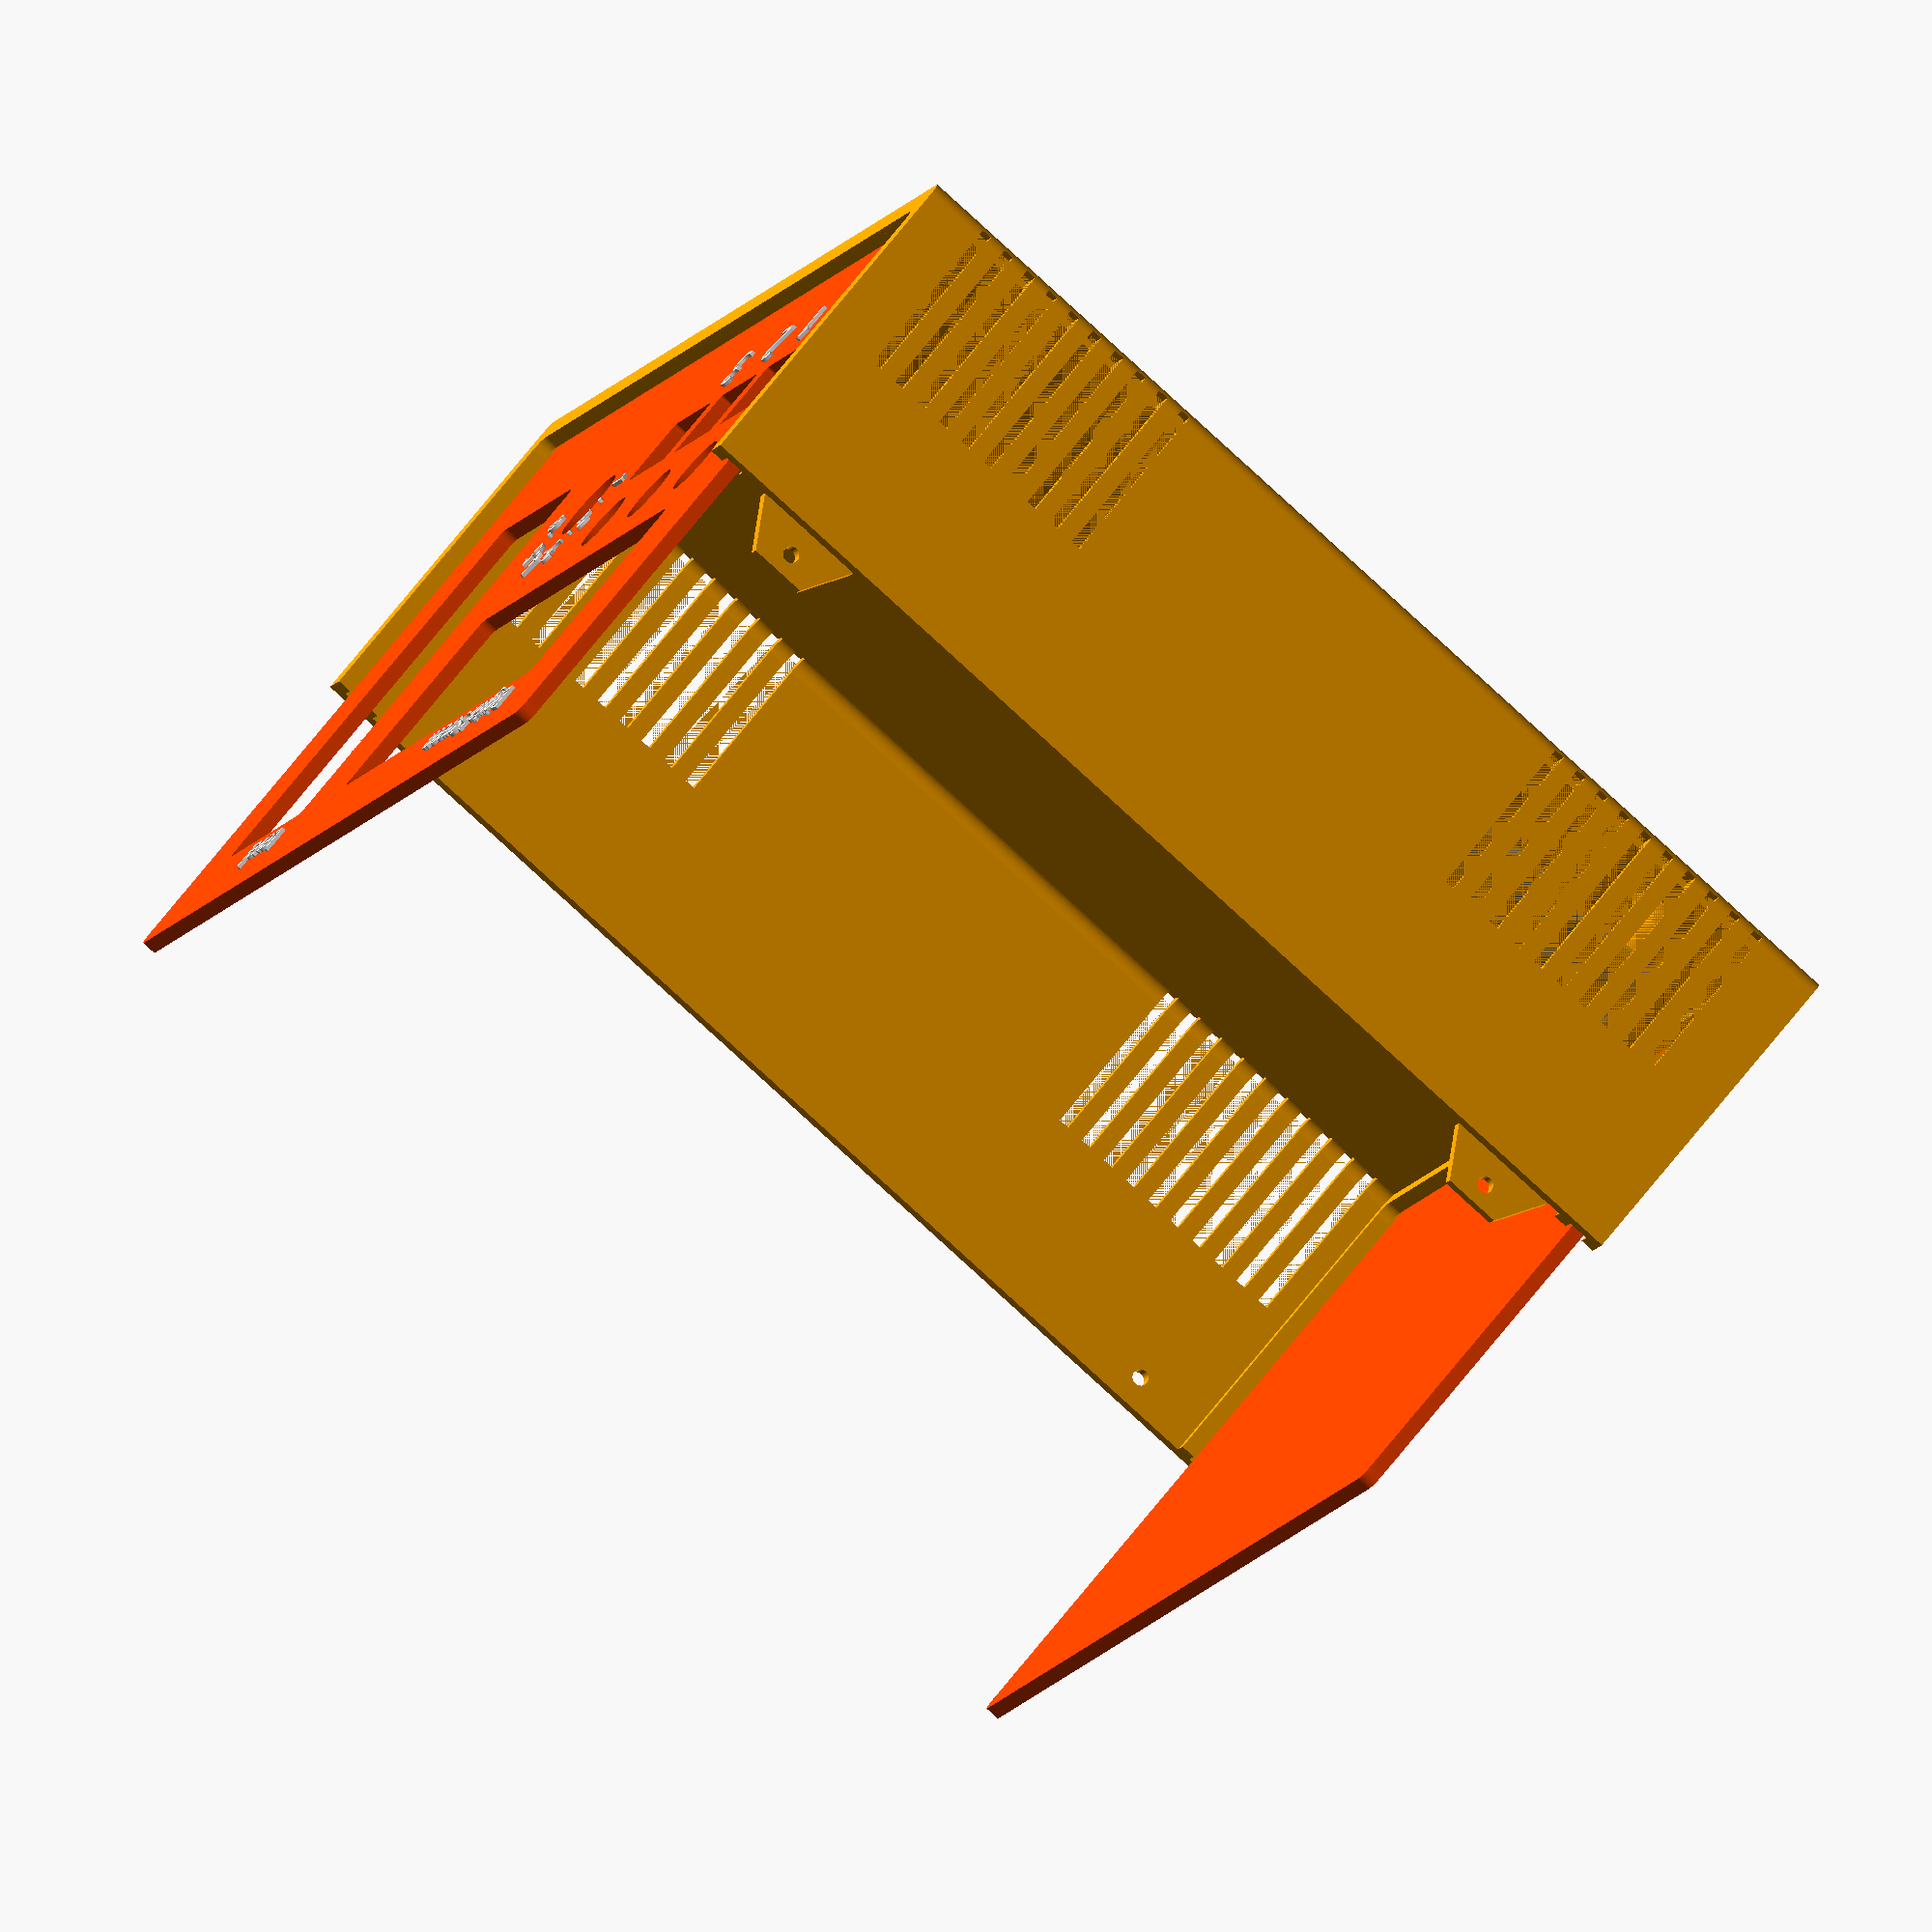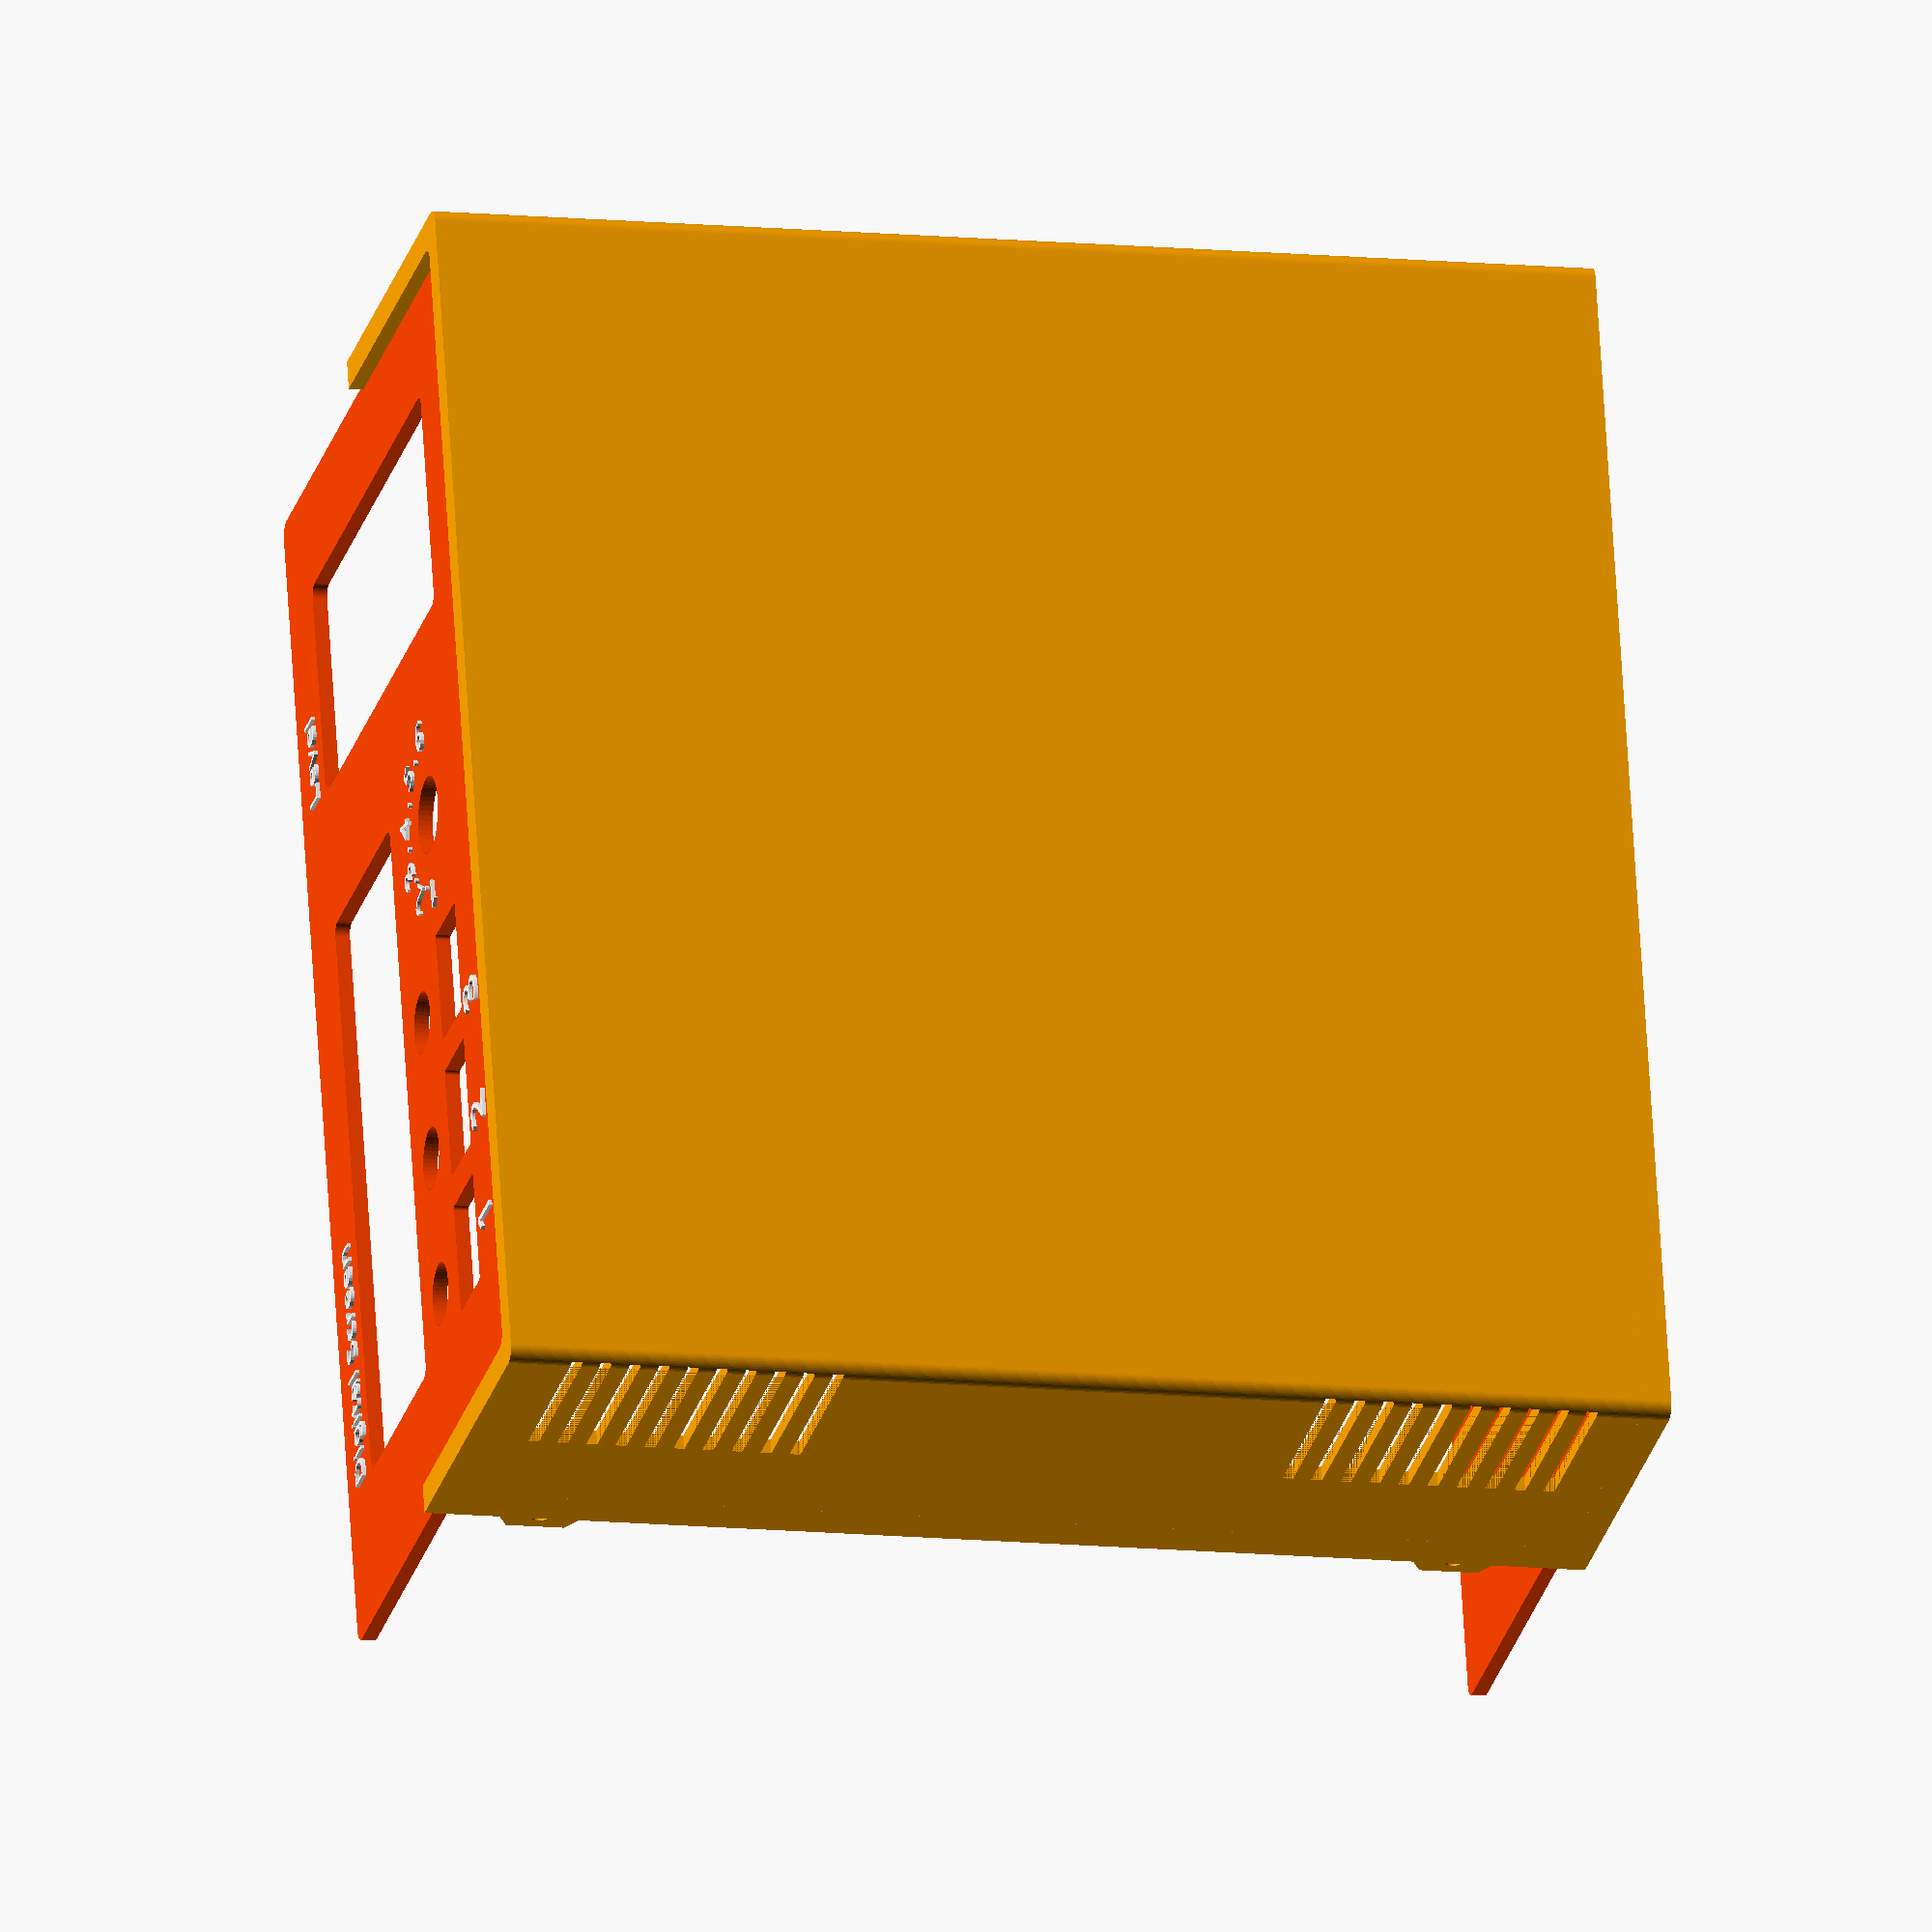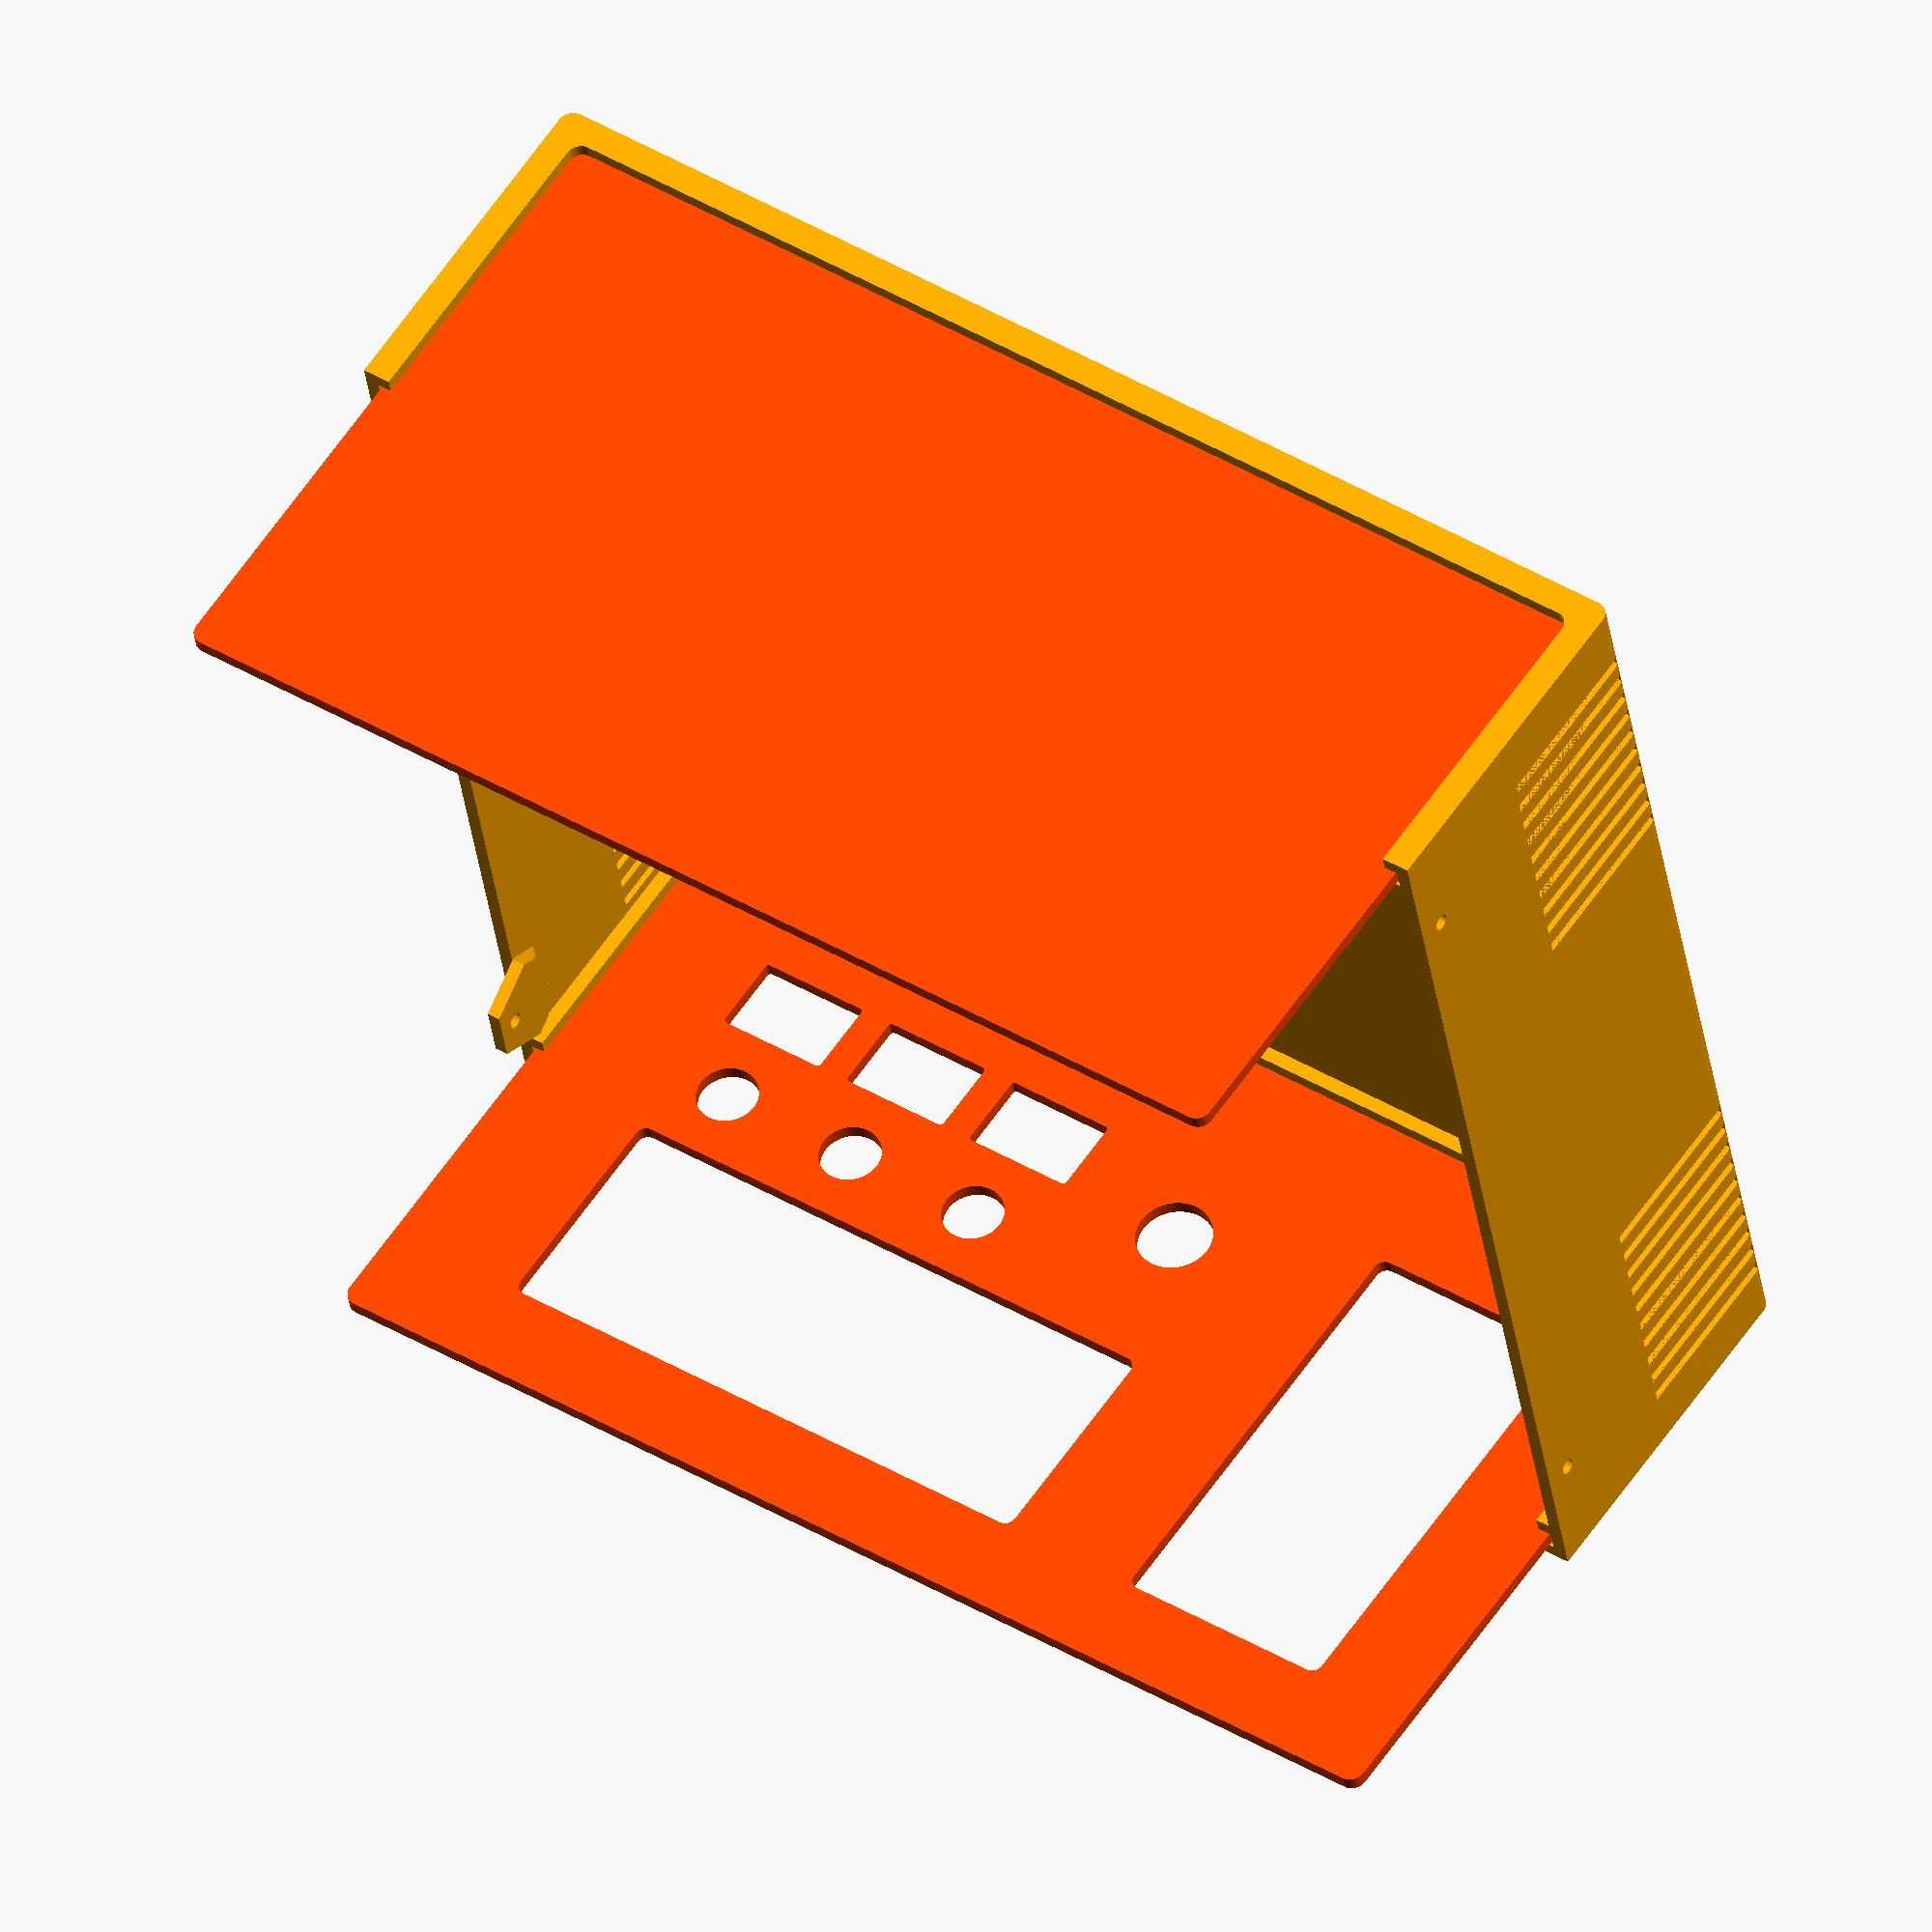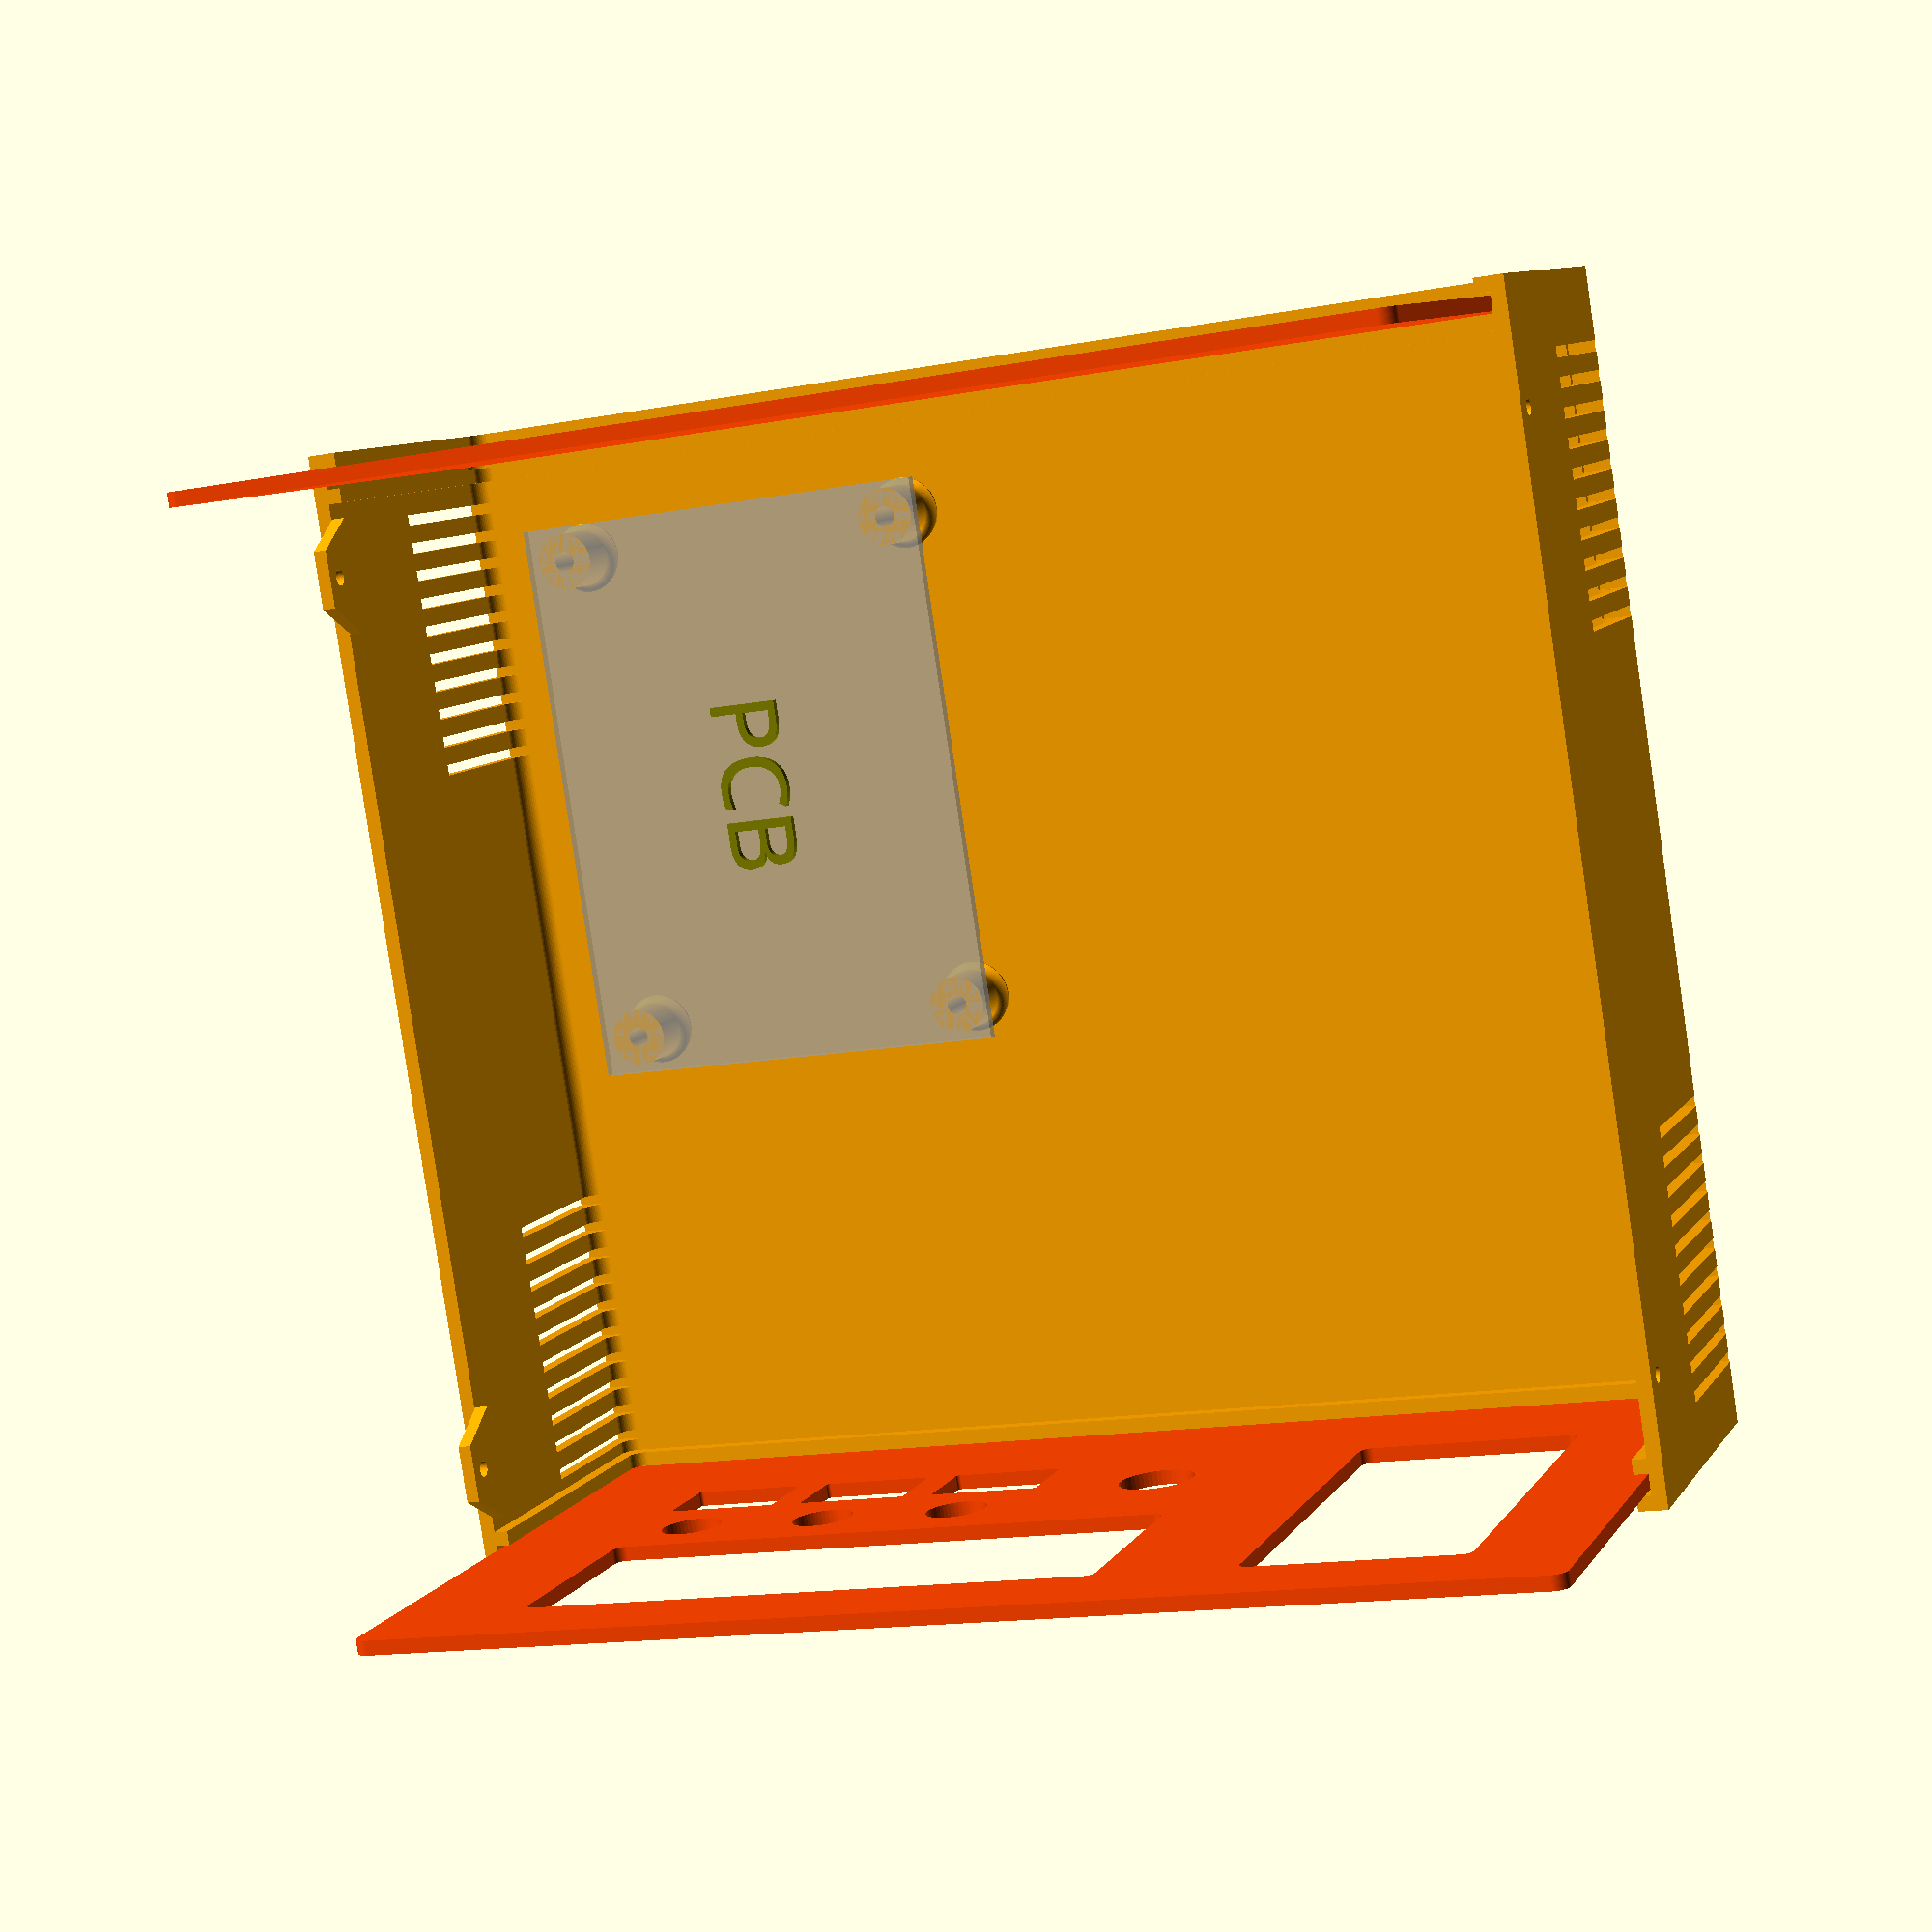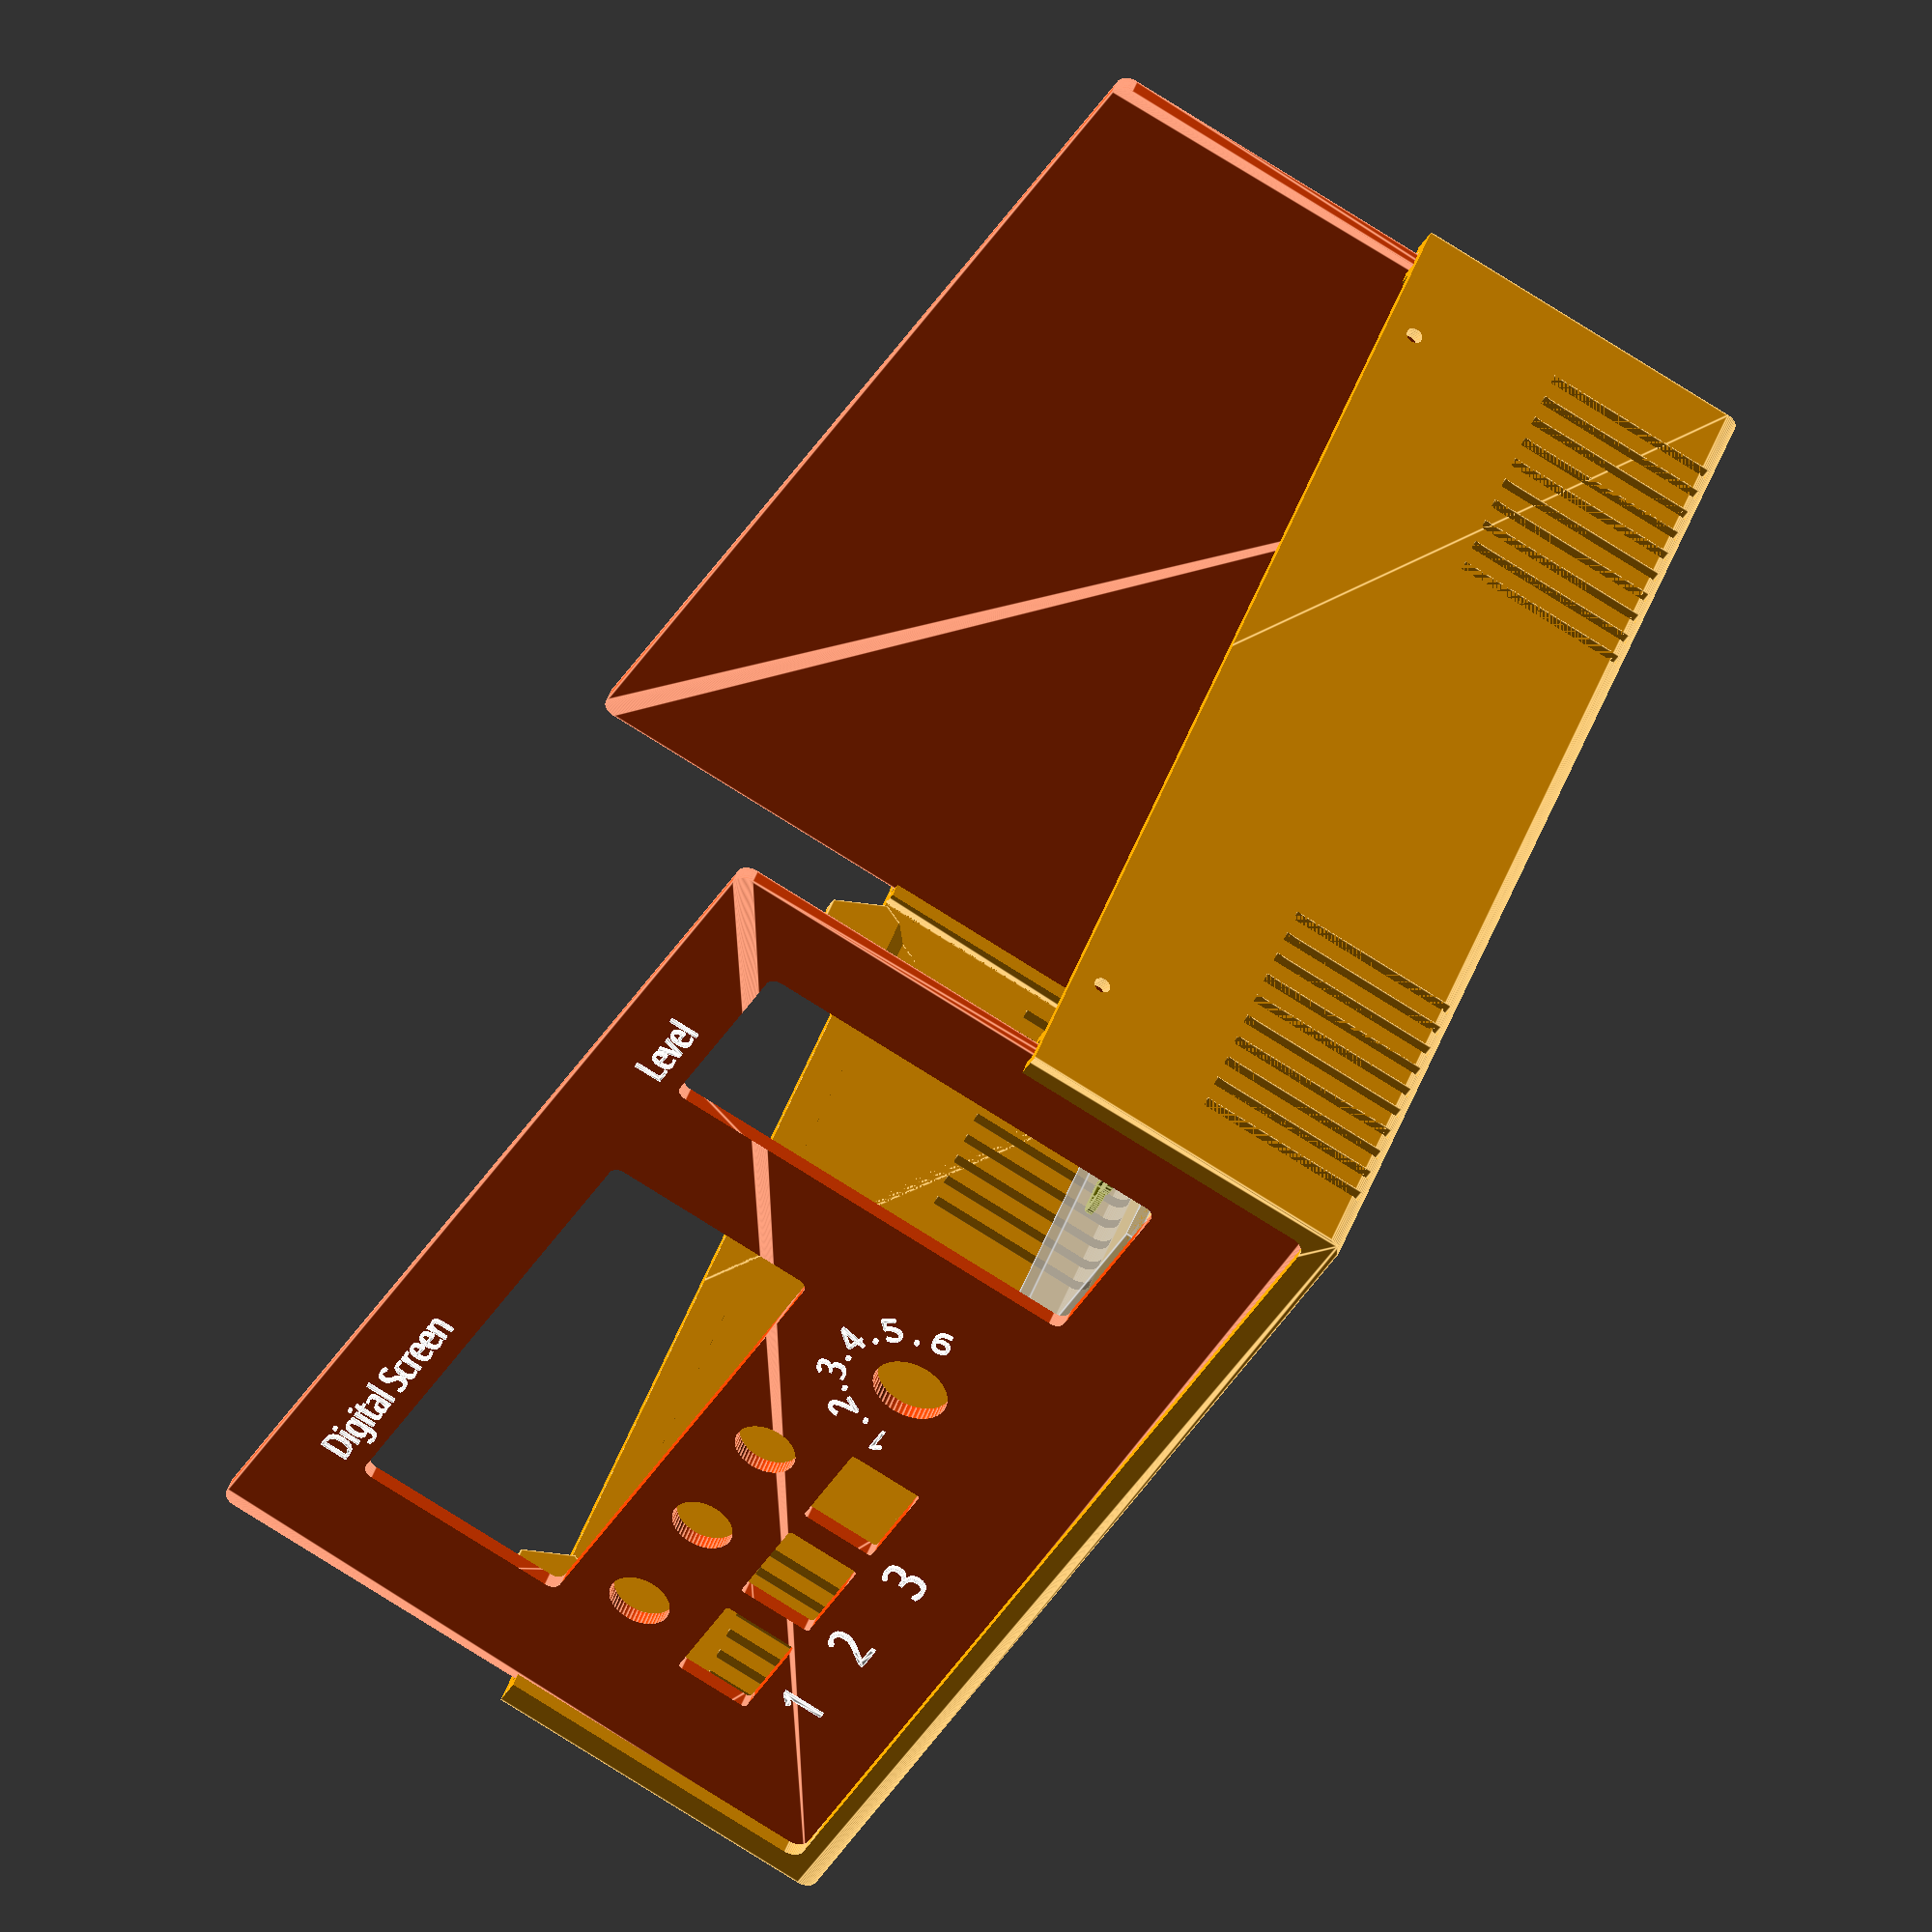
<openscad>
/*//////////////////////////////////////////////////////////////////
              -    FB Aka Heartman/Hearty 2016     -
              -   http://heartygfx.blogspot.com    -
              -       OpenScad Parametric Box      -
              -         CC BY-NC 3.0 License       -
////////////////////////////////////////////////////////////////////
12/02/2016 - Fixed minor bug
28/02/2016 - Added holes ventilation option
09/03/2016 - Added PCB feet support, fixed the shell artefact on export mode.

*/////////////////////////// - Info - //////////////////////////////

// All coordinates are starting as integrated circuit pins.
// From the top view :

//   CoordD           <---       CoordC
//                                 ^
//                                 ^
//                                 ^
//   CoordA           --->       CoordB


////////////////////////////////////////////////////////////////////


////////// - Paramètres de la boite - Box parameters - /////////////



/* [Box options] */
// - Epaisseur - Wall thickness
Thick = 2; //[2:5]
// - Diamètre Coin arrondi - Filet diameter
Filet = 2; //[0.1:12]
// - lissage de l'arrondi - Filet smoothness
Resolution = 50; //[1:100]
// - Tolérance - Tolerance (Panel/rails gap)
m = 0.9;
// - Printer margin around interior cutouts
CutoutMargin = 0.6;
// Pieds PCB - PCB feet (x4)
PCBFeet = 1; // [0:No, 1:Yes]
// - Decorations to ventilation holes
Vent = 1; // [0:No, 1:Yes]
// - Decoration-Holes width (in mm)
Vent_width = 1.5;

/* [PCB options] */
// - Longueur PCB - PCB Length
PCBLength = 80;
// - Largeur PCB - PCB Width
PCBWidth = 60;
// - Epaisseur PCB Thickness
PCBThick = 1.6;
// You likely need to maintain |Thick| margin on the left and right for tabs
// and whatnot.
// - Margin between front panel and PCB
FrontEdgeMargin = 60;
// - Margin between back panel and PCB
BackEdgeMargin = 10;
// - Margin between left wall and PCB
LeftEdgeMargin = 11;
// - Margin between right wall and PCB
RightEdgeMargin = 95;
// - Margin between top of PCB and box top.
TopPCBMargin = 84;
// - Side screw hole diameter
ScrewHole = 2.2606;



/* [PCB_Feet] */
// - Heuteur pied - Feet height above box interior
FootHeight = 8;
// - Diamètre pied - Foot diameter
FootDia = 8;
// - Diamètre trou - Hole diameter
FootHole = 2.2606; // tap size for #4 coarse-thread


// Foot centers are specified as distance from PCB top-left corner.
// X is along the "length" axis, and Y is along the "width" axis.
// - Foot 1 distance from top PCB edge
Foot1X = 5;
// - Foot 1 distance from left edge
Foot1Y = 5;

// - Foot 2 distance from top PCB edge
Foot2X = 5;
// - Foot 2 distance from left edge
Foot2YFromEdge = 5;
Foot2Y = PCBWidth - Foot2YFromEdge;

// - Foot 3 distance from top PCB edge
Foot3XFromEdge = 5;
Foot3X = PCBLength - Foot3XFromEdge;
// - Foot 3 distance from left edge
Foot3Y = 5;

// - Foot 4 distance from top PCB edge
Foot4XFromEdge = 5;
Foot4X = PCBLength - Foot4XFromEdge;
// - Foot 3 distance from left edge
Foot4YFromEdge = 5;
Foot4Y = PCBWidth - Foot4YFromEdge;

/* [STL element to export] */
//Coque haut - Top shell
TShell = 0; // [0:No, 1:Yes]
//Coque bas- Bottom shell
BShell = 1; // [0:No, 1:Yes]
//Panneau avant - Front panel
FPanL = 1; // [0:No, 1:Yes]
//Panneau arrière - Back panel
BPanL = 1; // [0:No, 1:Yes]


/* [Hidden] */
// - Couleur coque - Shell color
Couleur1 = "Orange";
// - Couleur panneaux - Panels color
Couleur2 = "OrangeRed";
// - Text colors
TextColor = "White";
// Thick X 2 - making decorations thicker if it is a vent to make sure they go through shell
Dec_Thick = Vent ? Thick*2 : Thick;
// - Depth decoration
Dec_size = Vent ? Thick*2 : 0.8;


// Calculate box dimensions from PCB.

TopMargin = PCBThick + TopPCBMargin;
Length = PCBLength + FrontEdgeMargin + BackEdgeMargin + ((Thick*2 + m)*2);
Width = PCBWidth + LeftEdgeMargin + RightEdgeMargin + Thick*2;
Height = FootHeight + TopMargin + Thick*2;
echo("Box: ", Length=Length, Width=Width, Height=Height);

// Calculate panel dimensions from box dimensions.
PanelWidth = Width - Thick*2 - m;
PanelHeight = Height - Thick*2 - m;


// Calculate board-relative positions with respect to the panel, for
// convenience in placing panel elements.
TopOfBoardWRTPanel = FootHeight + PCBThick - (m/2);
LeftEdgeOfBoardWRTFPanel = LeftEdgeMargin - (m/2);
LeftEdgeOfBoardWRTBPanel = RightEdgeMargin - (m/2);


/* Generic rounded box

    Produces a box of the specified dimensions. Corners are rounded according to
    Filet and Resolution parameters.
    
    Arguments:
    a: The length of the box. Defaults to "Length" parameter.
    b: The width of the box. Defaults to the "Width" parameter.
    c: The height of the box. Defaults to the "Height" parameter.   
*/
module RoundBox($a=Length, $b=Width, $c=Height) { // Cube bords arrondis
    translate([0, Filet, Filet]) {
        minkowski() {
            cube([$a - Length/2, $b - 2*Filet, $c - 2*Filet]);
            rotate([0, 90, 0]) {
                cylinder(Length/2, r=Filet, $fn=Resolution);
            }
        }
    }
} // End of RoundBox Module


/*  Coque: Shell module

    This module takes no arguments, but produces a box shell. This is half the box,
    including slots for end panels, rounded corners according to Filet and Resolution,
    wall fixation legs and holes, and vents/decorations according to parameters.
*/
module Coque() { //Coque - Shell
    difference() {
        difference() { //sides decoration
            union() {
                difference() { //soustraction de la forme centrale - Substraction Fileted box
                    difference() { //soustraction cube median - Median cube slicer
                        union() { //union
                            difference() { //Coque
                                RoundBox();
                                translate([Thick, Thick, Thick]) {
                                    RoundBox($a=(Length - Thick*2), $b=(Width - Thick*2), $c=(Height - Thick*2));
                                }
                            } //Fin diff Coque
                            difference() { //largeur Rails
                                translate([Thick*2 + m, Thick, Thick]) { // Rails
                                     RoundBox($a=(Length - (Thick*4 + 2*m)), $b=(Width - Thick*2), $c=(Height - Thick*2));
                                } //fin Rails
                                translate([Thick*3 + m, Thick, Thick]) {
                                     RoundBox($a=(Length - ((Thick*6) + 2*m)), $b=(Width - Thick*2), $c=(Height - Thick*2));
                                }
                            } //Fin largeur Rails
                        } //Fin union
                        translate([-Thick, -Thick, Height/2]) { // Cube à soustraire
                            cube([Length + Thick*2, Width + Thick*2, Height]);
                        }
                    } //fin soustraction cube median - End Median cube slicer
                    translate([-Thick, Thick*2, Thick*2]) { // Forme de soustraction centrale
                        RoundBox($a=(Length + Thick*2), $b=(Width - Thick*4), $c=(Height - Thick*4));
                    }
                } // End difference for main box

                difference() { // wall fixation box legs
                    union() {
                        translate([Thick*6 + 5, Thick*2, Height/2]) {
                            rotate([90, 0, 0]) {
                                cylinder(Thick, d=16, $fn=6);
                            }
                        }
                        translate([Length - (3*Thick*2 + 5), Thick*2, Height/2]) {
                            rotate([90, 0, 0]) {
                                cylinder(Thick, d=16, $fn=6);
                            }
                        }
                    }
                    translate([4, Thick*2 + Filet, Height/2 - 57]) {
                        rotate([45, 0, 0]) {
                            cube([Length, 40, 40]);
                        }
                    }
                    translate([0, -(Thick*2*1.46), Height/2]) {
                        cube([Length, Thick*4, 10]);
                    }
                } //Fin fixation box legs
            } // End union for box and legs

            union() { // outbox sides decorations

                for (i=[0 : Thick*2 : Length/4]) {
                    // Ventilation holes part code submitted by Ettie - Thanks ;)
                    translate([10 + i, -Dec_Thick + Dec_size, 1]) {
                        cube([Vent_width, Dec_Thick, Height/4]);
                    }
                    translate([(Length - 10) - i, -Dec_Thick + Dec_size, 1]) {
                        cube([Vent_width, Dec_Thick, Height/4]);
                    }
                    translate([(Length - 10) - i, Width - Dec_size, 1]) {
                        cube([Vent_width, Dec_Thick, Height/4]);
                    }
                    translate([10 + i, Width - Dec_size, 1]) {
                        cube([Vent_width, Dec_Thick, Height/4]);
                    }
                } // fin de for
            } //fin union decoration

        } //fin difference decoration

        union() { //sides holes
            $fn = 50;
            translate([Thick*6 + 5, 20, Height/2 + 4]) {
                rotate([90, 0, 0]) {
                    cylinder(20, d=ScrewHole);
                }
            }
            translate([Length - (Thick*6 + 5), 20, Height/2 + 4]) {
                rotate([90, 0, 0]) {
                    cylinder(20, d=ScrewHole);
                }
            }
            translate([Thick*6 + 5, Width + 5, Height/2 - 4]) {
                rotate([90, 0, 0]) {
                    cylinder(20, d=ScrewHole);
                }
            }
            translate([Length - (Thick*6 + 5), Width + 5, Height/2 - 4]) {
                rotate([90, 0, 0]) {
                    cylinder(20, d=ScrewHole);
                }
            }
        } //fin de sides holes

    } //fin de difference holes
} // fin coque


/*  foot module

    Produces a single foot for PCB mounting.

    Arguments:
    FootDia: Diameter of the foot
    FootHole: Diameter of the screw hole in the foot
    FootHeight: Height of the foot above the box interior
*/
module foot(FootDia, FootHole, FootHeight) {
    Filet = 2;
    color(Couleur1) {
        difference() {
            difference() {
                cylinder(FootHeight, d=(FootDia + Filet), $fn=100);
                rotate_extrude($fn=100) {
                    translate([(FootDia + Filet*2) / 2, Filet, 0]) {
                         minkowski() {
                             square(10);
                             circle(Filet, $fn=100);
                         }
                     }
                 }
             }
             cylinder(FootHeight + 1, d=FootHole + CutoutMargin, $fn=100);
         }
    }
} // Fin module foot


/*  Feet module

    Combines four feet to form mounting platform for PCB.
    A model of the PCB is included with the background modifier. It is translucent
    but visible in the preview, but not in the final render.

    No arguments are used, but parameters provide the PCB and foot dimensions.
*/
module Feet() {
    translate([BackEdgeMargin + Thick*2 + m, LeftEdgeMargin + Thick, Thick]) {
    //////////////////// - PCB only visible in the preview mode - /////////////////////
        translate([0, 0, FootHeight]) {
            %cube([PCBLength, PCBWidth, PCBThick]);
            translate([PCBLength/2, PCBWidth/2, PCBThick + 0.5]) {
                color("Olive") {
                    %text("PCB", halign="center", valign="center", font="Arial black");
                }
            }
        } // Fin PCB
    
    ////////////////////////////// - 4 Feet - //////////////////////////////////////////
        translate([Foot1X, Foot1Y]) {
            foot(FootDia, FootHole, FootHeight);
        }
        translate([Foot2X, Foot2Y]) {
            foot(FootDia, FootHole, FootHeight);
            }
        translate([Foot3X, Foot3Y]) {
            foot(FootDia, FootHole, FootHeight);
            }
        translate([Foot4X, Foot4Y]) {
            foot(FootDia, FootHole, FootHeight);
        }
    } // End main translate
} // Fin du module Feet


////////////////////////////////////////////////////////////////////////
////////////////////// <- Holes Panel Manager -> ///////////////////////
////////////////////////////////////////////////////////////////////////


/*  Panel module

    Produces a single panel with potentially rounded corners. Takes no arguments
    but uses the global parameters.
*/
module Panel() {
    echo("Panel:", Thick=Thick, PanelWidth=PanelWidth, PanelHeight=PanelHeight);
    minkowski() {
        cube([Thick/2, PanelWidth - Filet*2, PanelHeight - Filet*2]);
        translate([0, Filet, Filet]) {
            rotate([0, 90, 0]) {
                cylinder(Thick/2, r=Filet, $fn=100);
            }
        }
    }
}


/*  Cylinder Hole module

    Produces a cylinder for use as a holein a panel

    Arguments:
    OnOff: Rendered only if 1
    Cx: X position of hole center
    Cy: Y position of hole center
    Cdia: diameter of hole
*/
module CylinderHole(OnOff, Cx, Cy, Cdia) {
    if (OnOff == 1) {
        echo("CylinderHole:", Cx=Cx, Cy=Cy, Cdia=Cdia + CutoutMargin);
        translate([Cx, Cy, -1]) {
            cylinder(10, d=Cdia + CutoutMargin, $fn=50);
        }
    }
}


/*  Square Hole module

    Produces a rectangular prism with potentially rounded corner for use as a hole in a panel

    Arguments:
    OnOff: Rendered only if 1
    Sx: X position of bottom left corner
    Sy: Y position of bottom left corner
    Sl: width of rectangle
    Sw: height of rectangle
    Filet: radius of rounded corner
*/
module SquareHole(OnOff, Sx, Sy, Sl, Sw, Filet) {
    if (OnOff == 1) {
        echo("SquareHole:", Sx=Sx - CutoutMargin/2, Sy=Sy - CutoutMargin/2, Sl=Sl + CutoutMargin, Sw=Sw + CutoutMargin, Filet=Filet);
        minkowski() {
            translate([Sx + Filet/2 - CutoutMargin/2, Sy + Filet/2 - CutoutMargin/2, -1]) {
                cube([Sl + CutoutMargin - Filet, Sw + CutoutMargin - Filet, 10]);
            }
            cylinder(10, d=Filet, $fn=100);
        }
    }
}


/*  LText module

    Produces linear text for use on a panel

    Arguments:
    OnOff: Rendered only if 1
    Tx: X position of bottom left corner of text
    Ty: Y position of bottom left corner of text
    Font: Font to use for text
    Size: Approximate Height of text in mm.
    Content: The text
    HAlign: Text alignment. Defaults to "center"
*/
module LText(OnOff,Tx,Ty,Font,Size,Content, HAlign="center") {
    if (OnOff == 1) {
        echo("LText:", Tx=Tx, Ty=Ty, Font=Font, Size=Size, Content=Content, HAlign=HAlign);
        translate([Tx, Ty, Thick + .5]) {
            linear_extrude(height=0.5) {
                text(Content, size=Size, font=Font, halign=HAlign);
            }
        }
    }
}


/*  CText module

    Produces circular text for a panel

    OnOff:Rendered only if 1
    Tx: X position of text
    Ty: Y position of text
    Font: Font to use for text
    Size: Approximate height of text in mm
    TxtRadius: Radius of text
    Angl: Arc angle
    Turn: Starting angle
    Content: The text
*/
module CText(OnOff, Tx, Ty, Font, Size, TxtRadius, Angl, Turn, Content) {
    if (OnOff == 1) {
        echo("CText:", Tx=Tx, Ty=Ty, Font=Font, Size=Size,
             TxtRadius=TxtRadius, Turn=Turn, Content=Content);
        Angle = -Angl / len(Content);
        translate([Tx, Ty, Thick + .5]) {
            for (i= [0 : len(Content) - 1] ) {
                rotate([0, 0, i*Angle + 90 + Turn]) {
                    translate([0, TxtRadius, 0]) {
                        linear_extrude(height=0.5) {
                            text(Content[i], font=Font, size=Size,  valign="baseline", halign="center");
                        }
                    }
                }
            }
        }
    }
}


////////////////////// <- New module Panel -> //////////////////////
/*  FPanL module

    Produces the front panel. No arguments are used, but this module must be
    edited to produce holes and text for your box.
*/
module FPanL() {
    difference() {
        color(Couleur2) {
            Panel();
        }
        rotate([90, 0, 90]) {
            color(Couleur2) {
//                     <- Cutting shapes from here ->
                //(On/Off, Xpos,Ypos,Length,Width,Filet)
                SquareHole(1, 20, 20, 15, 10, 1);
                SquareHole(1, 40, 20, 15, 10, 1);
                SquareHole(1, 60, 20, 15, 10, 1);
                //(On/Off, Xpos, Ypos, Diameter)
                CylinderHole(1, 27, 40, 8);
                CylinderHole(1, 47, 40, 8);
                CylinderHole(1, 67, 40, 8);
                SquareHole(1, 20, 50, 80, 30, 3);
                CylinderHole(1, 93, 30, 10);
                SquareHole(1, 120, 20, 30, 60, 3);
//                            <- To here ->
            }
        }
    }

    color(TextColor) {
        translate ([-.5, 0, 0]) {
            rotate([90, 0, 90]) {
//                            <- Adding text from here ->
                //(On/Off, Xpos, Ypos, "Font", Size, "Text", "HAlign")
                LText(1, 20, 83, "Arial Black", 4, "Digital Screen", HAlign="left");
                LText(1, 120, 83, "Arial Black", 4, "Level", HAlign="left");
                LText(1, 20, 11, "Arial Black", 6, "  1     2      3", HAlign="left");
                //(On/Off, Xpos, Ypos, "Font", Size, Diameter, Arc(Deg), Starting Angle(Deg),"Text")
                CText(1, 93, 29, "Arial Black", 4, 10, 180, 0, "1 . 2 . 3 . 4 . 5 . 6");
//                            <- To here ->
            }
        }
    }
} // End FPanL


////////////////////// <- New module Panel -> //////////////////////
/*  BPanL module

    Produces the back panel. No arguments are used, but this module must be
    edited to produce holes and text for your box.
*/
module BPanL() {
    translate([Thick, PanelWidth, 0]) {
        rotate([0, 0, 180]) {
            difference() {
                color(Couleur2) {
                    Panel();
                }
                rotate([90, 0, 90]) {
                    color(Couleur2) {
        //                     <- Cutting shapes from here ->

        //                            <- To here ->
                    }
                }
            }

            color(TextColor) {
                translate ([-.5, 0, 0]) {
                    rotate([90, 0, 90]) {
        //                            <- Adding text from here ->

        //                            <- To here ->
                    }
                }
            }
        } // End 180 degree rotate
    }
} // End BPanL


/////////////////////////// <- Main part -> /////////////////////////

if (TShell == 1) {
    // Coque haut - Top Shell
    color(Couleur1) {
        translate([0, Width, Height + 0.2]) {
            rotate([0, 180, 180]) {
                Coque();
            }
        }
    }
}

if (BShell == 1) {
    // Coque bas - Bottom shell
    color(Couleur1) {
        Coque();
    }
    // Pied support PCB - PCB feet
    if (PCBFeet == 1) {
       Feet();
    }
}

// Panneau avant - Front panel
if (FPanL == 1) {
    translate([Length - (Thick*2 + m/2), Thick + m/2, Thick + m/2]) {
        FPanL();
    }
}

//Panneau arrière - Back panel
if (BPanL == 1) {
    translate([Thick + m/2, Thick + m/2, Thick + m/2]) {
        BPanL();
    }
}

</openscad>
<views>
elev=115.6 azim=22.6 roll=142.9 proj=o view=wireframe
elev=26.0 azim=3.6 roll=166.2 proj=o view=wireframe
elev=120.4 azim=260.7 roll=146.1 proj=o view=wireframe
elev=350.6 azim=81.1 roll=19.7 proj=p view=wireframe
elev=76.8 azim=128.3 roll=57.7 proj=o view=edges
</views>
